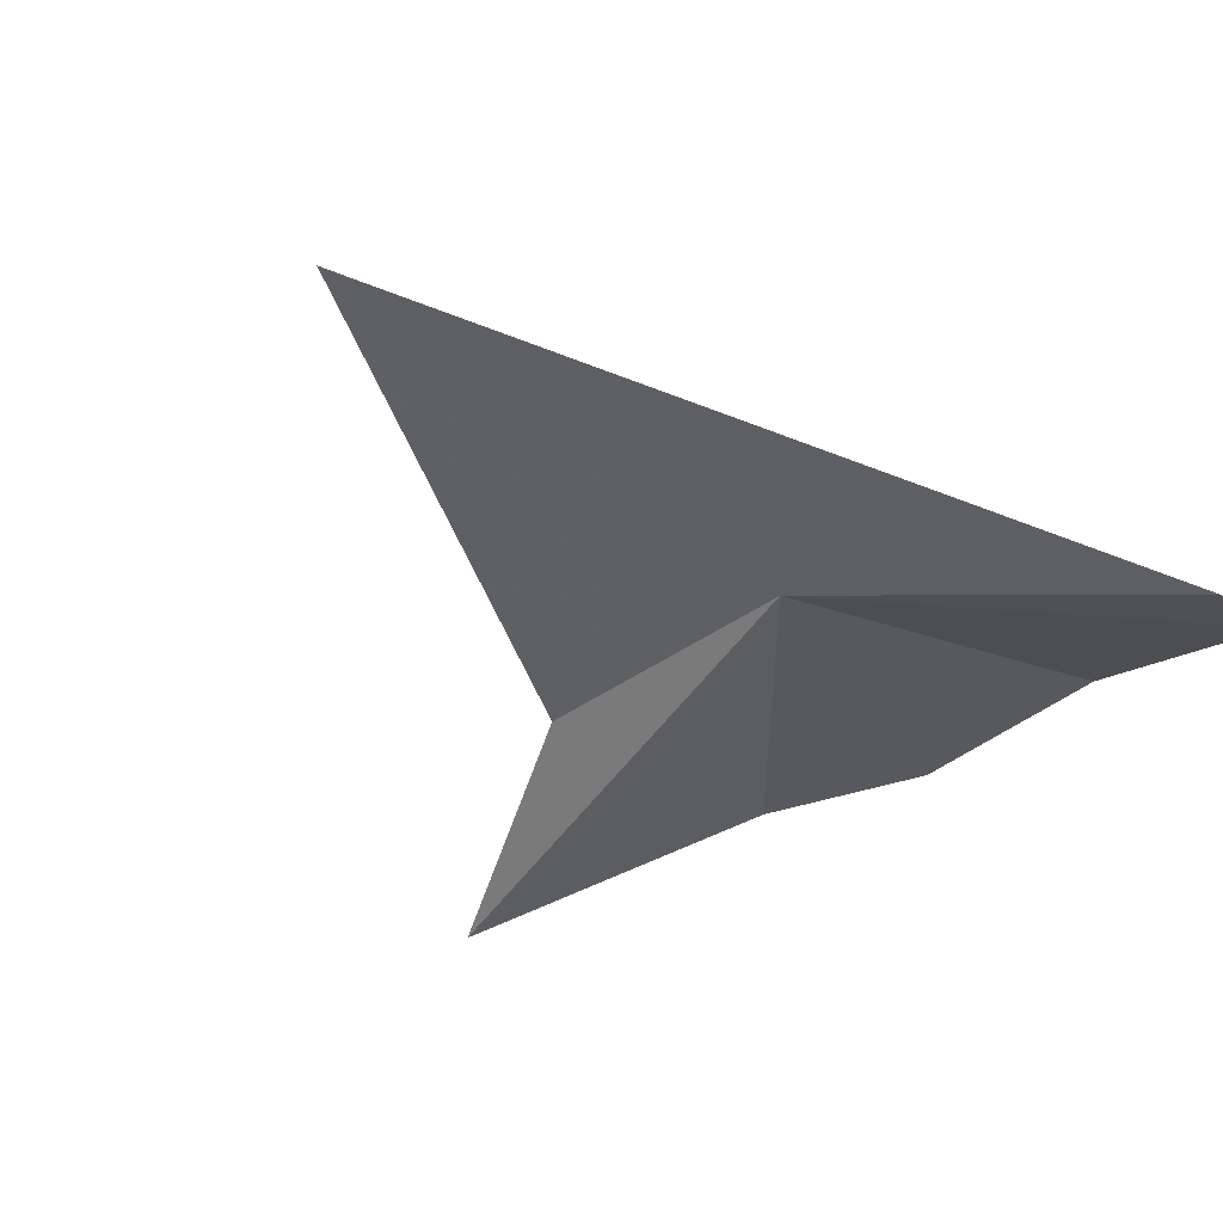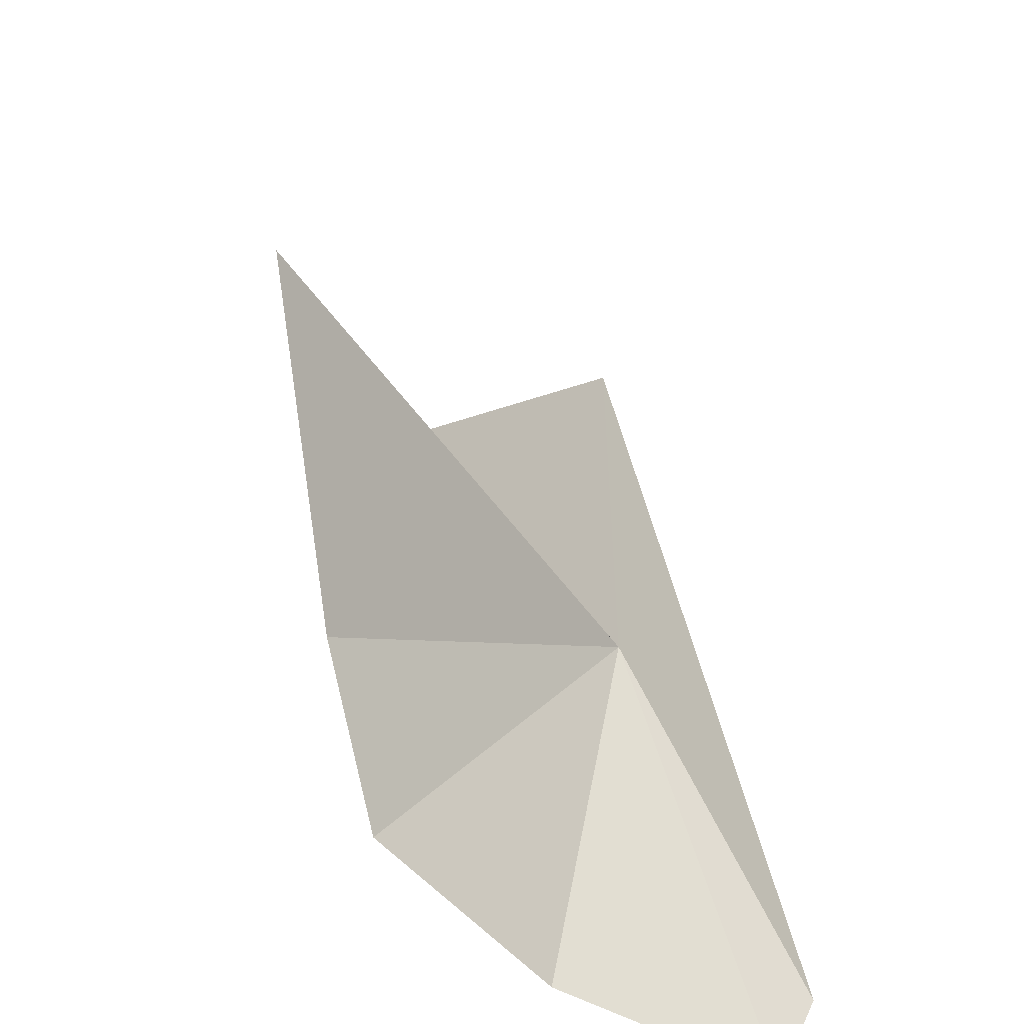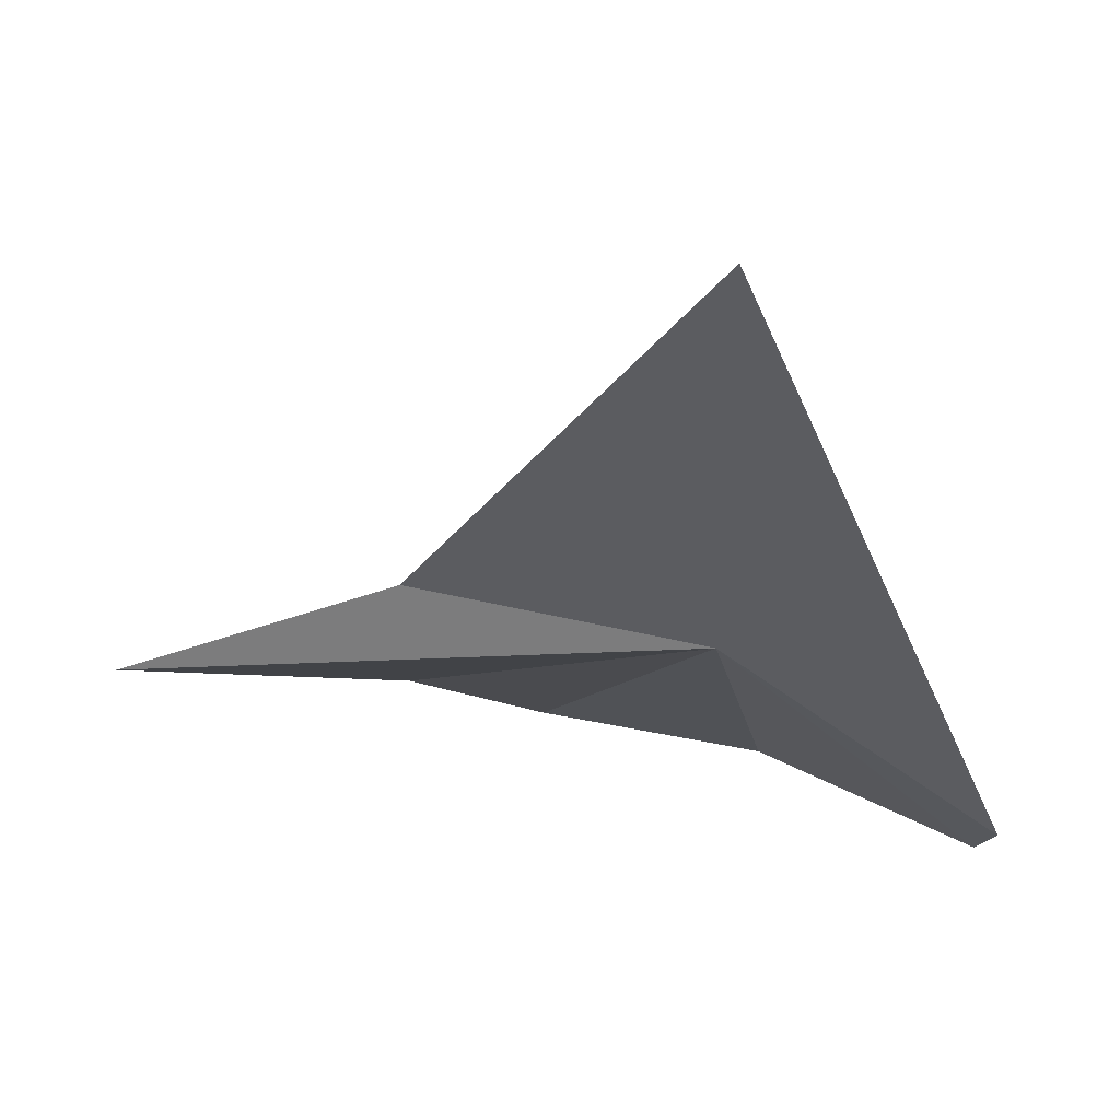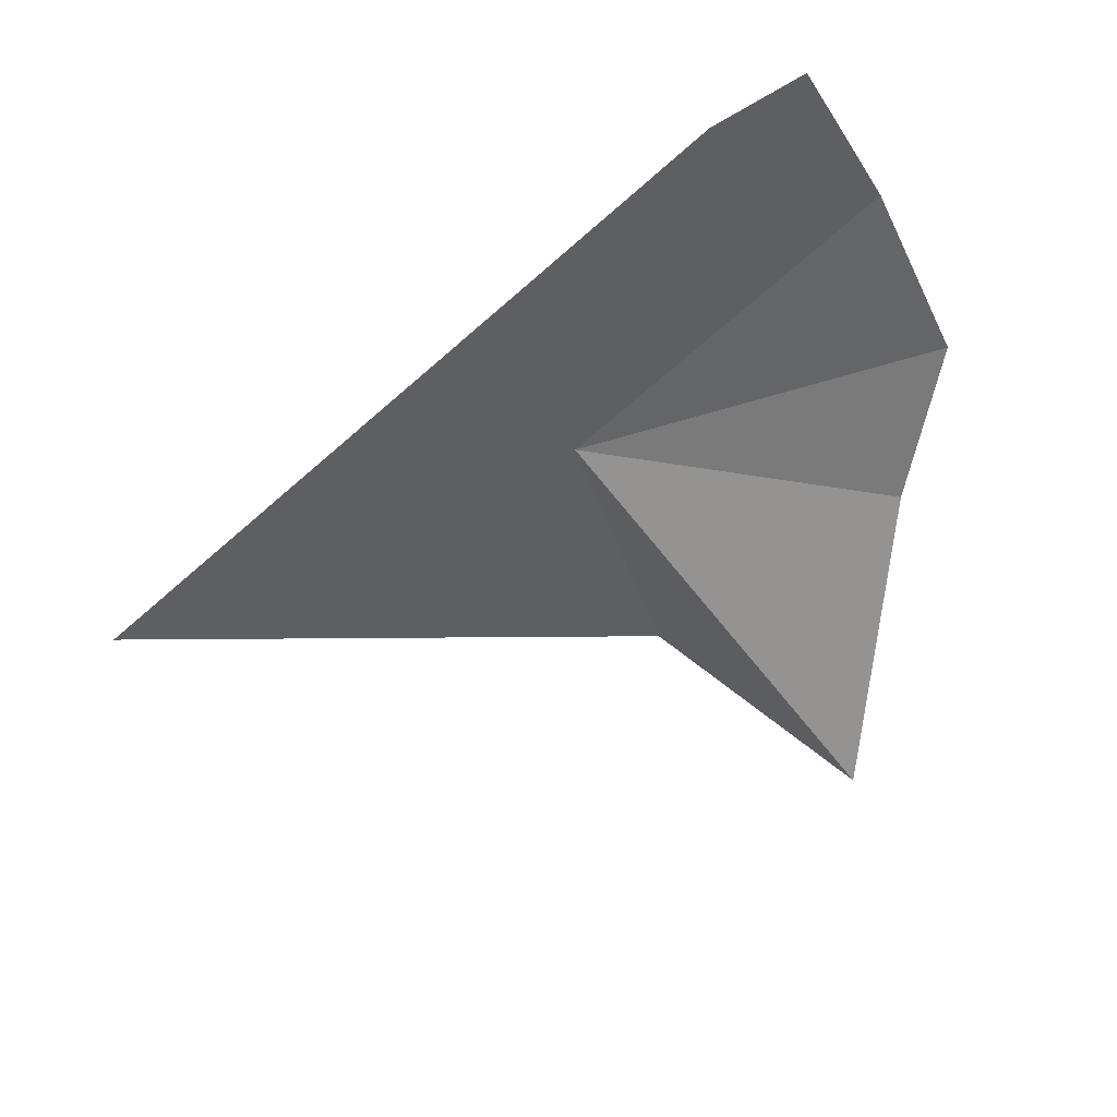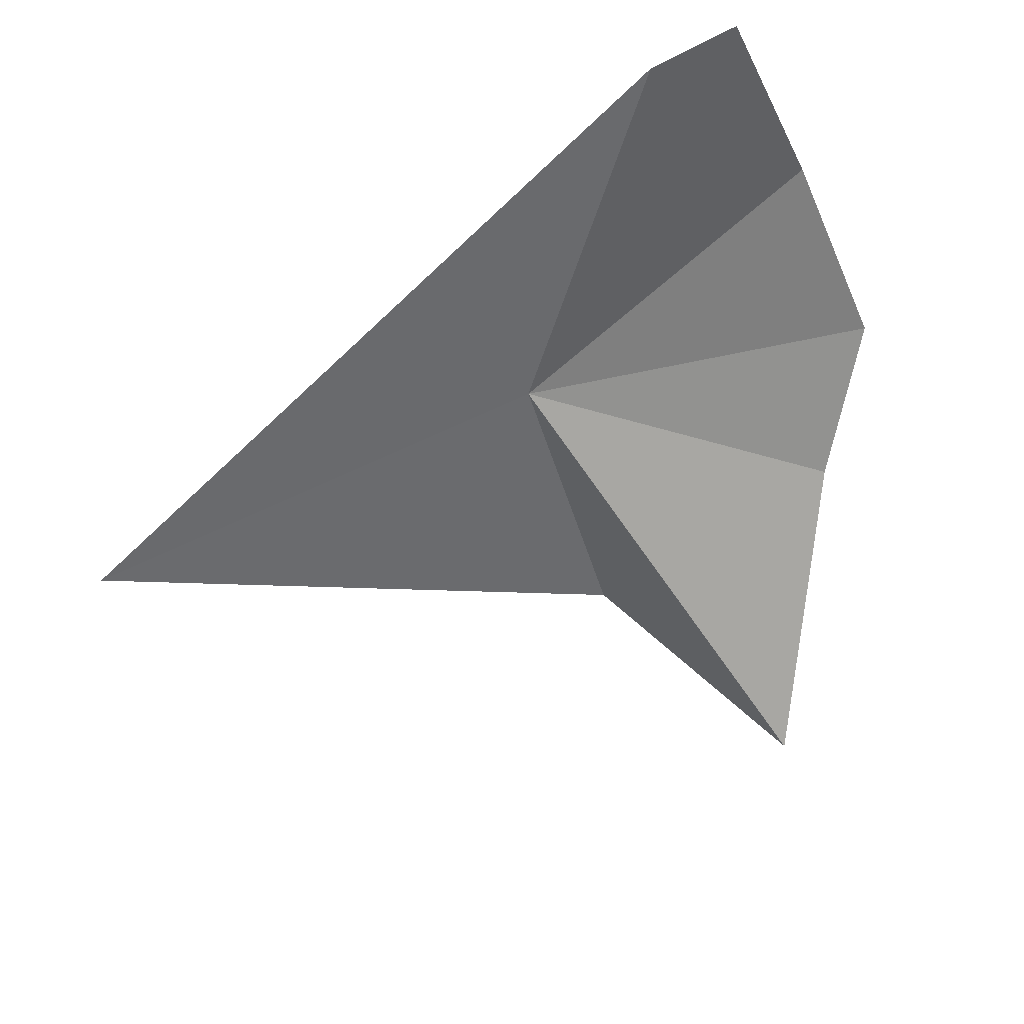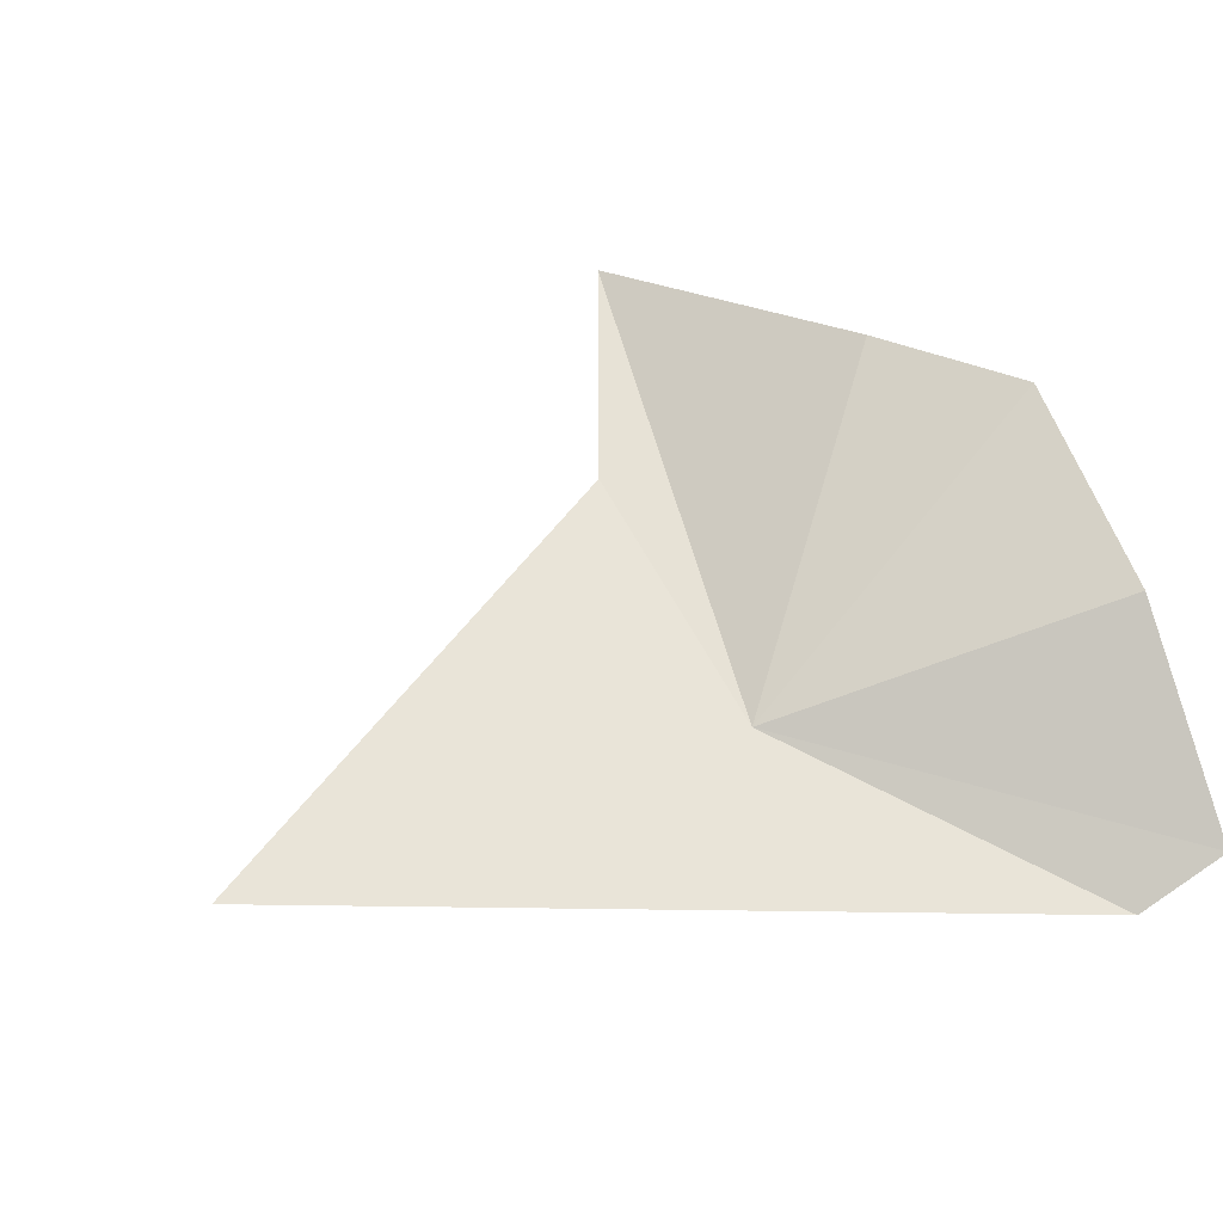
<metadata>
{"format":"obj","ext":"obj","renderer":"f3d","projection":"perspective","resolution":1024,"background":"white","views":[{"elev":-56.2,"azim":49.4,"up":"+Y"},{"elev":-56.9,"azim":-66.1,"up":"+Z"},{"elev":53.0,"azim":-5.2,"up":"+Z"},{"elev":-56.6,"azim":114.6,"up":"+Y"},{"elev":-66.2,"azim":114.1,"up":"+Y"},{"elev":47.6,"azim":66.8,"up":"+Y"}]}
</metadata>
<code>
v 8.804 13.91 0.355
v 8.797 13.91 0.873
v 9.087 13.84 0.101
v 9.082 13.88 0.01
v 8.88 14.02 0
v 8.658 14.09 0
v 8.519 14.07 0.104
v 8.242 14 0.271
v 8.518 13.99 0.387
f 1 3 4
f 1 5 6
f 1 7 8
f 1 8 9
f 1 9 2
f 1 2 3
f 1 4 5
f 1 6 7

</code>
